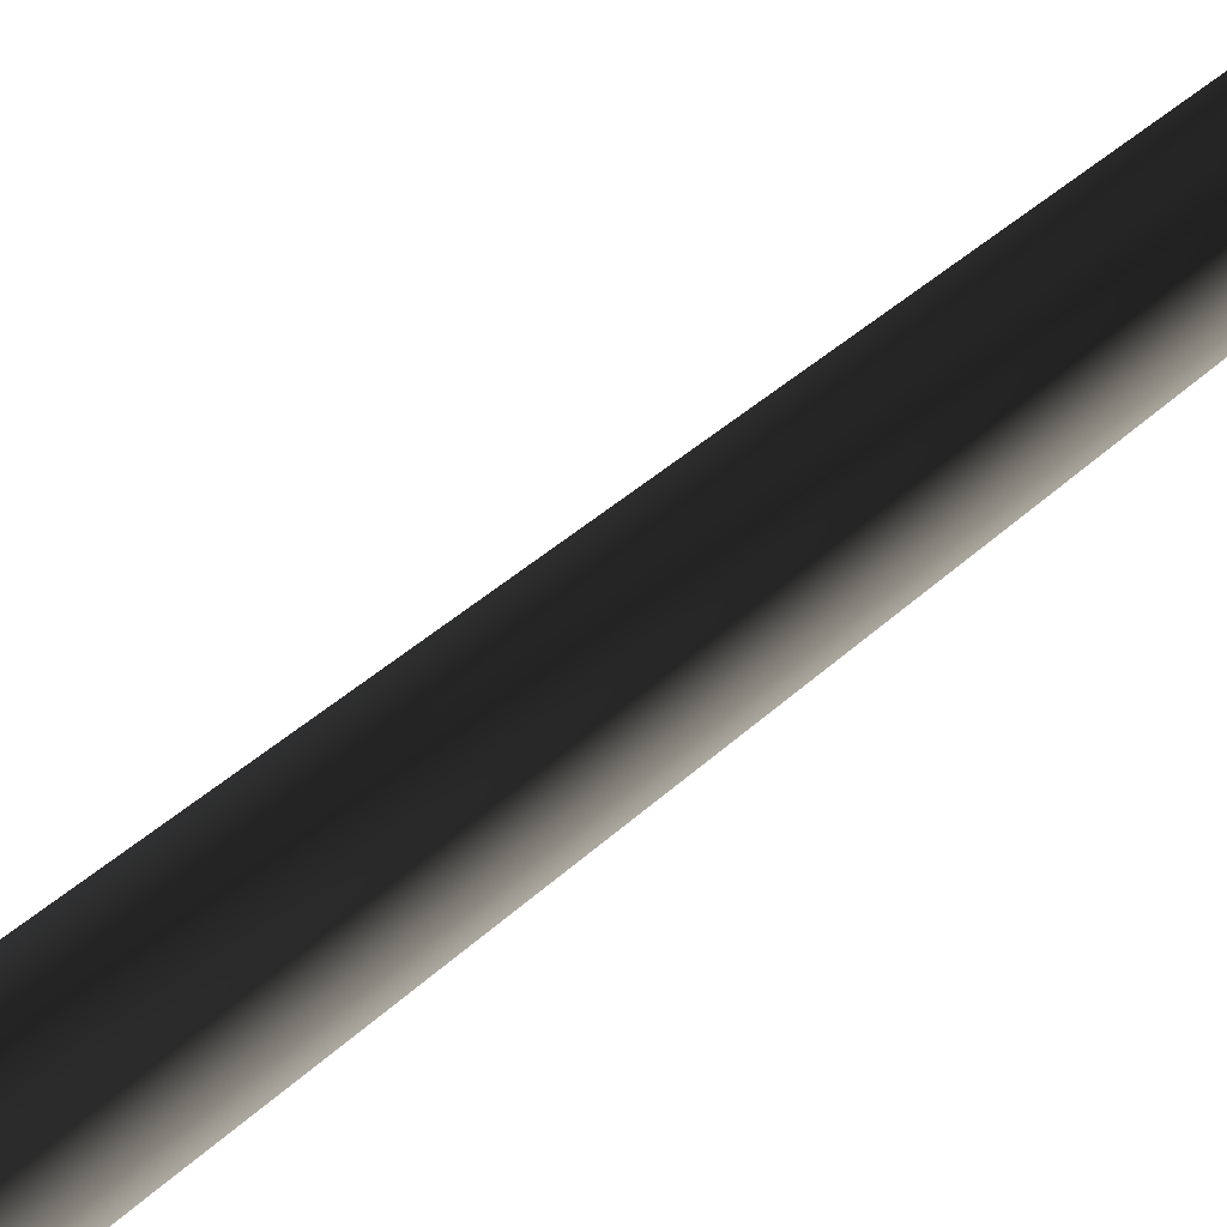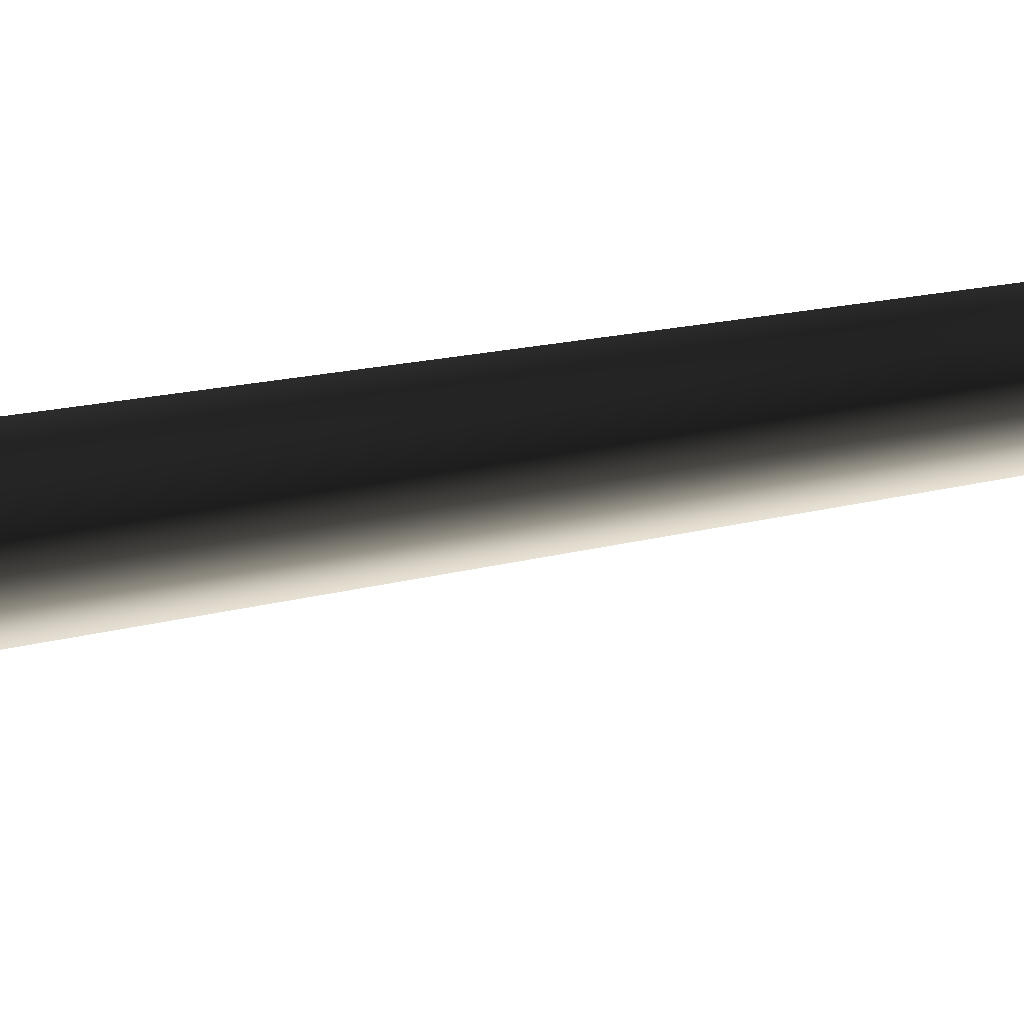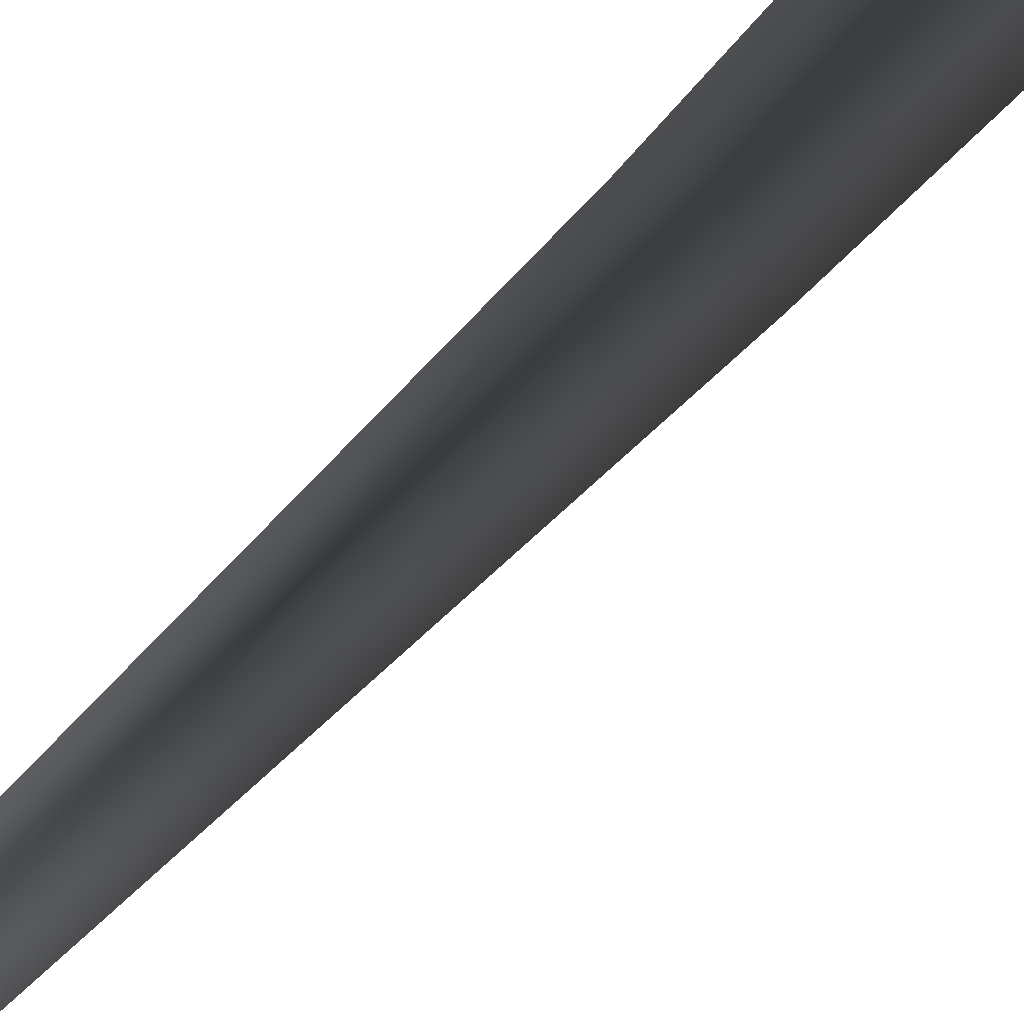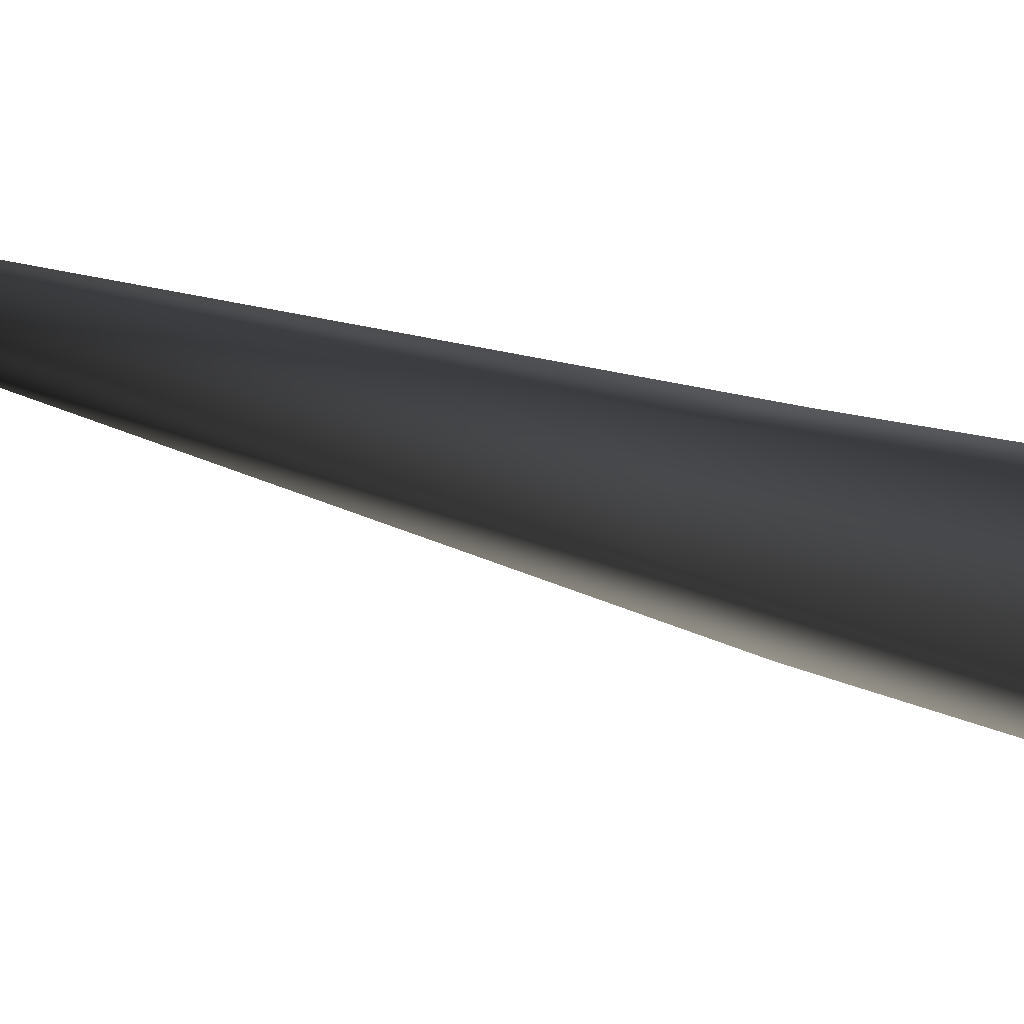
<metadata>
{"format":"obj","ext":"obj","renderer":"f3d","projection":"perspective","resolution":1024,"background":"white","views":[{"elev":61.3,"azim":49.0,"up":"+Z"},{"elev":-62.9,"azim":98.0,"up":"+Z"},{"elev":18.7,"azim":-163.4,"up":"+Z"},{"elev":4.1,"azim":-18.4,"up":"+Z"}]}
</metadata>
<code>
v 0.0009616 -0.2775 0.6593
v -0.5684 -0.2775 0.3306
v 0.002467 0.571 0.375
v -0.3262 0.5616 0.1844
v -0.0808 8.783 0.2618
v 0.1649 8.785 0.2726
v -0.1732 8.739 0.01502
v 0.3012 20.26 0.2109
v 0.3012 20.26 0.2109
v -0.5684 -0.2775 -0.3268
v 0.004042 0.5534 -0.3851
v -0.3255 0.5527 -0.1956
v 0.0009413 -0.2775 -0.6555
v 0.08504 8.728 -0.1873
v -0.1732 8.739 0.01502
v 0.3012 20.26 0.2109
v -0.5684 -0.2775 0.3306
v -0.3255 0.5527 -0.1956
v -0.3262 0.5616 0.1844
v -0.5684 -0.2775 -0.3268
v -0.1732 8.739 0.01502
v 0.5703 -0.2775 -0.3268
v 0.3327 0.5629 -0.1945
v 0.0009413 -0.2775 -0.6555
v 0.004042 0.5534 -0.3851
v 0.08504 8.728 -0.1873
v 0.3167 8.778 0.0319
v 0.3012 20.26 0.2109
v 0.5703 -0.2775 -0.3268
v 0.5703 -0.2775 0.3306
v 0.3327 0.5629 -0.1945
v 0.332 0.5717 0.1855
v 0.0009616 -0.2775 0.6593
v 0.002467 0.571 0.375
v 0.1649 8.785 0.2726
v 0.3167 8.778 0.0319
v 0.3012 20.26 0.2109
g MEP_ConTrunk_01_f_12095_177
f 1 3 2
f 3 4 2
f 4 3 5
f 3 6 5
f 4 5 7
f 6 8 5
f 5 9 7
f 10 12 11
f 13 10 11
f 11 12 14
f 12 15 14
f 15 16 14
f 17 19 18
f 20 17 18
f 18 19 21
f 22 24 23
f 24 25 23
f 25 26 23
f 23 26 27
f 26 28 27
f 29 31 30
f 31 32 30
f 30 32 33
f 32 34 33
f 34 32 35
f 32 36 35
f 32 31 36
f 36 37 35

</code>
